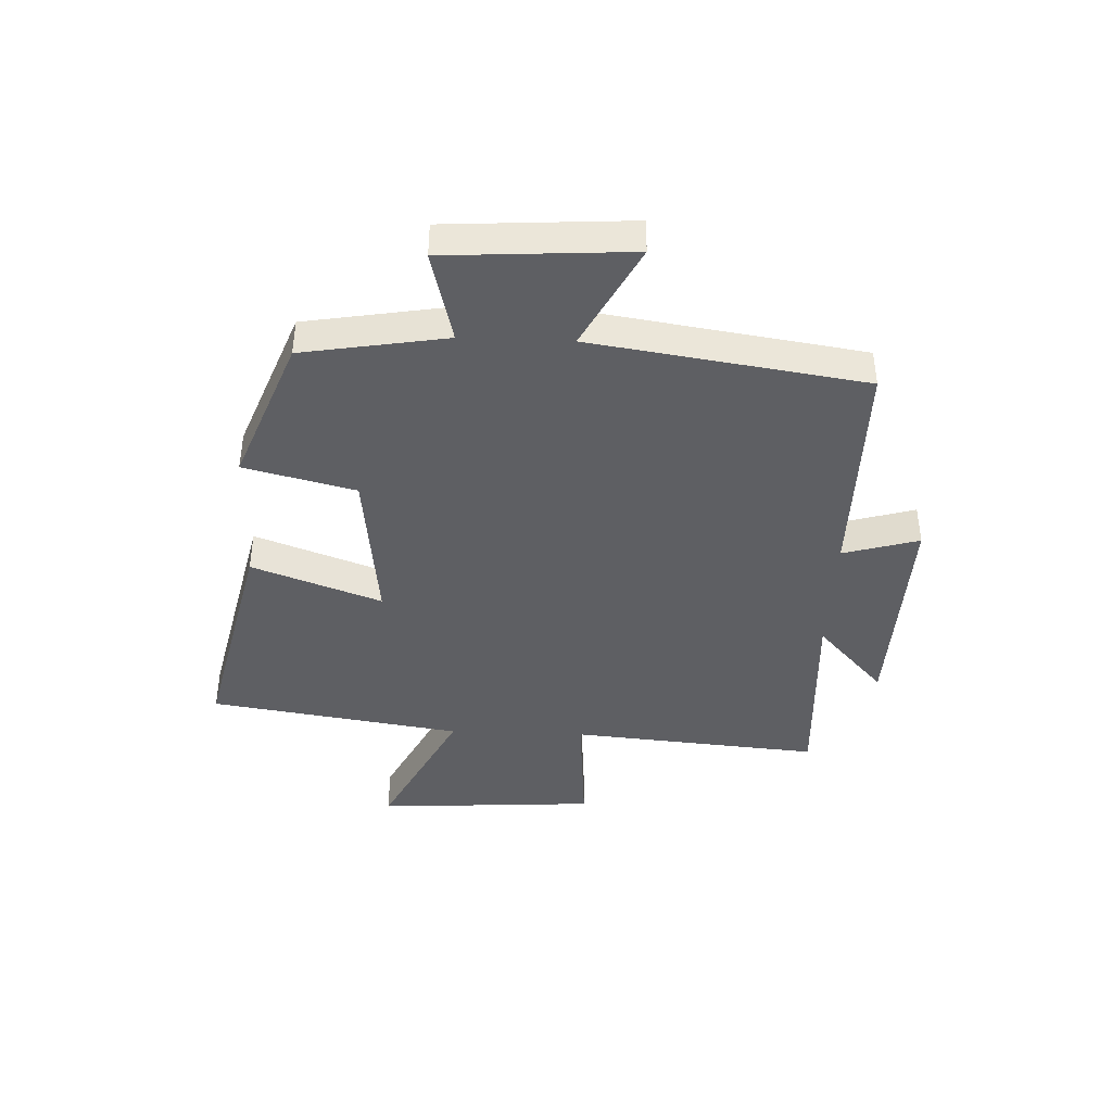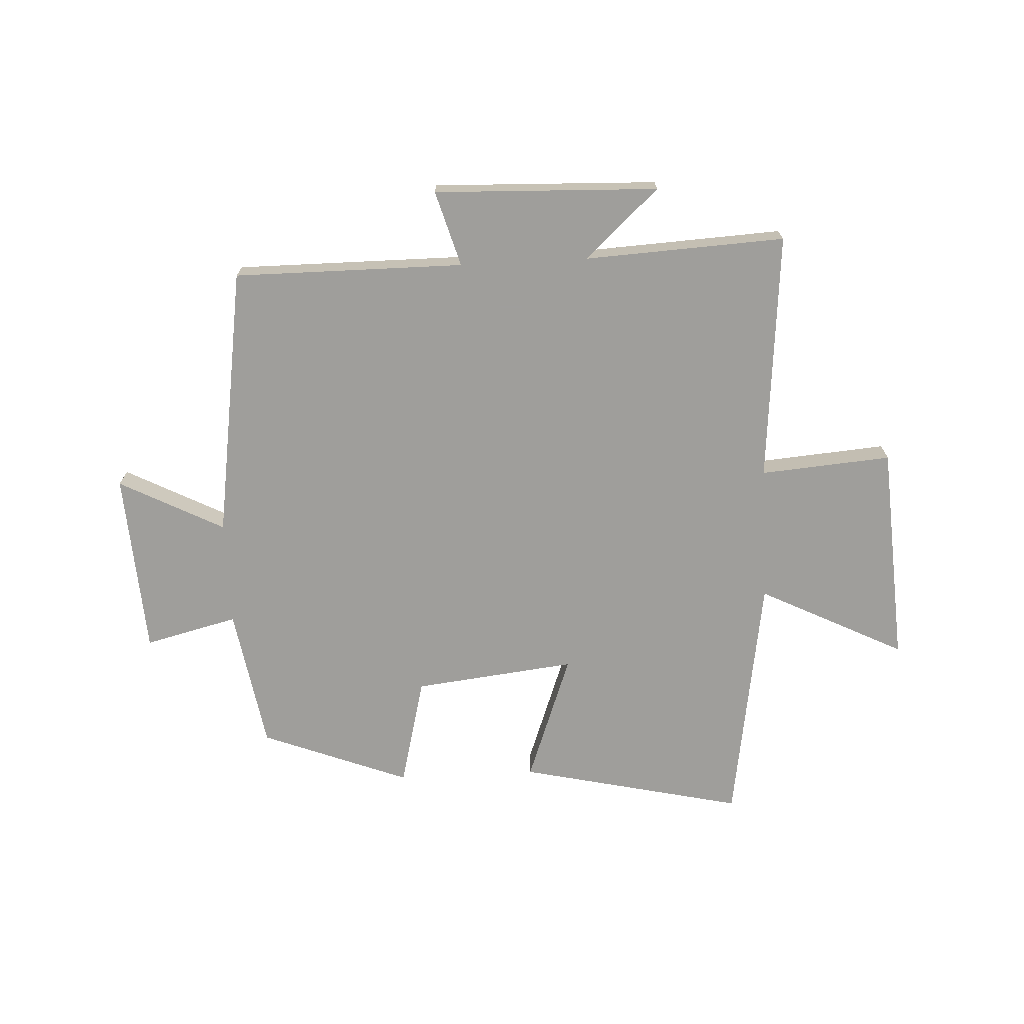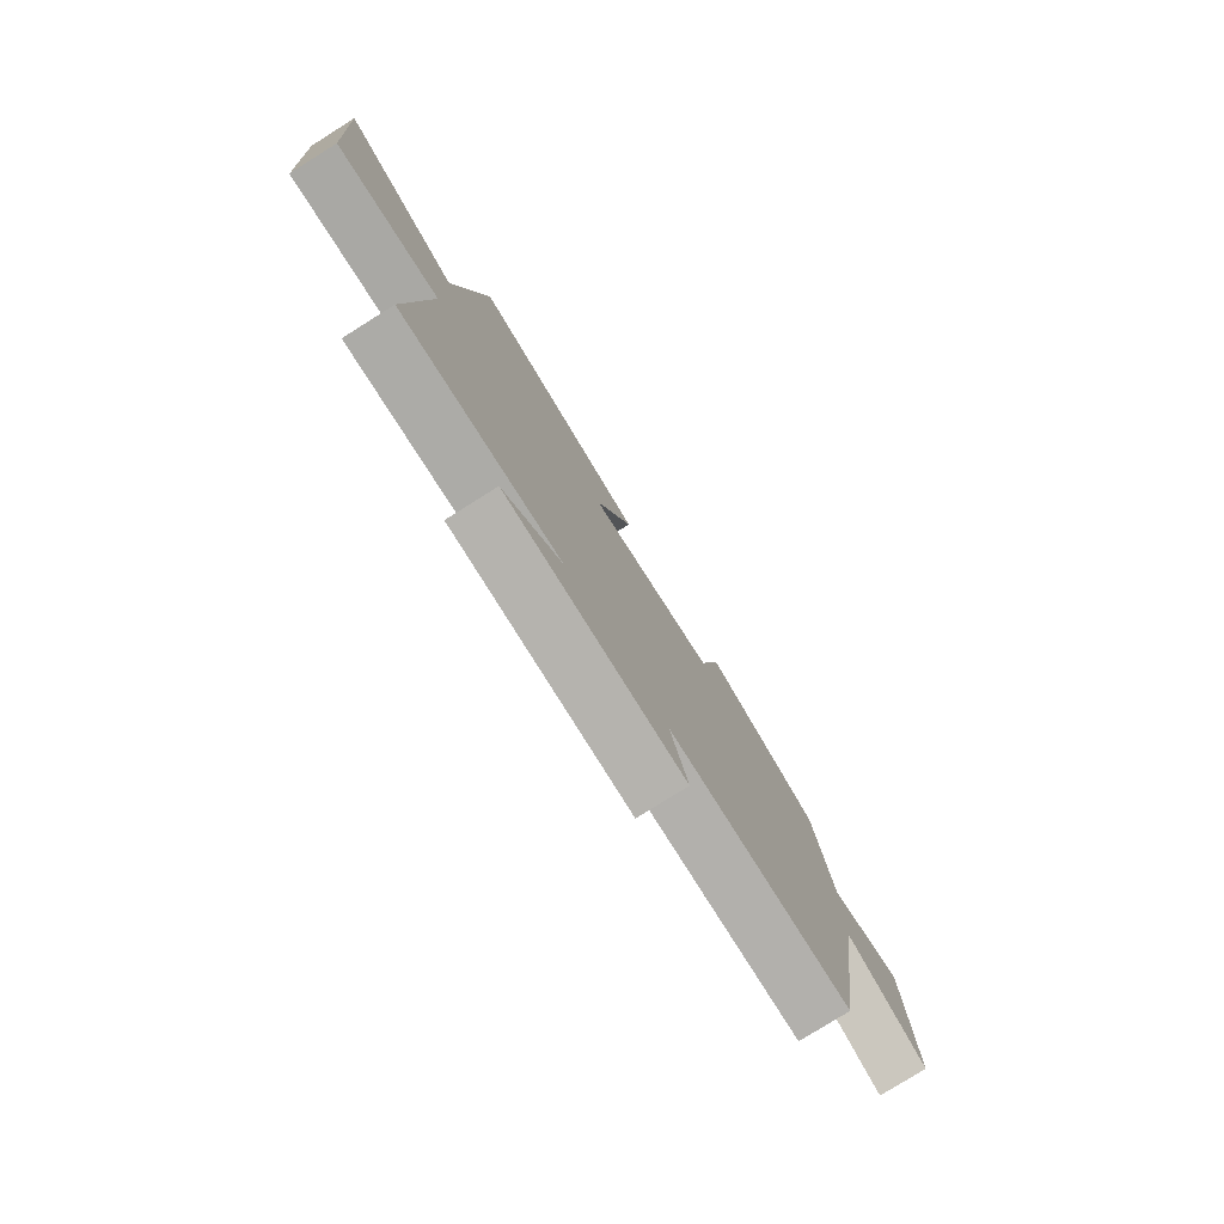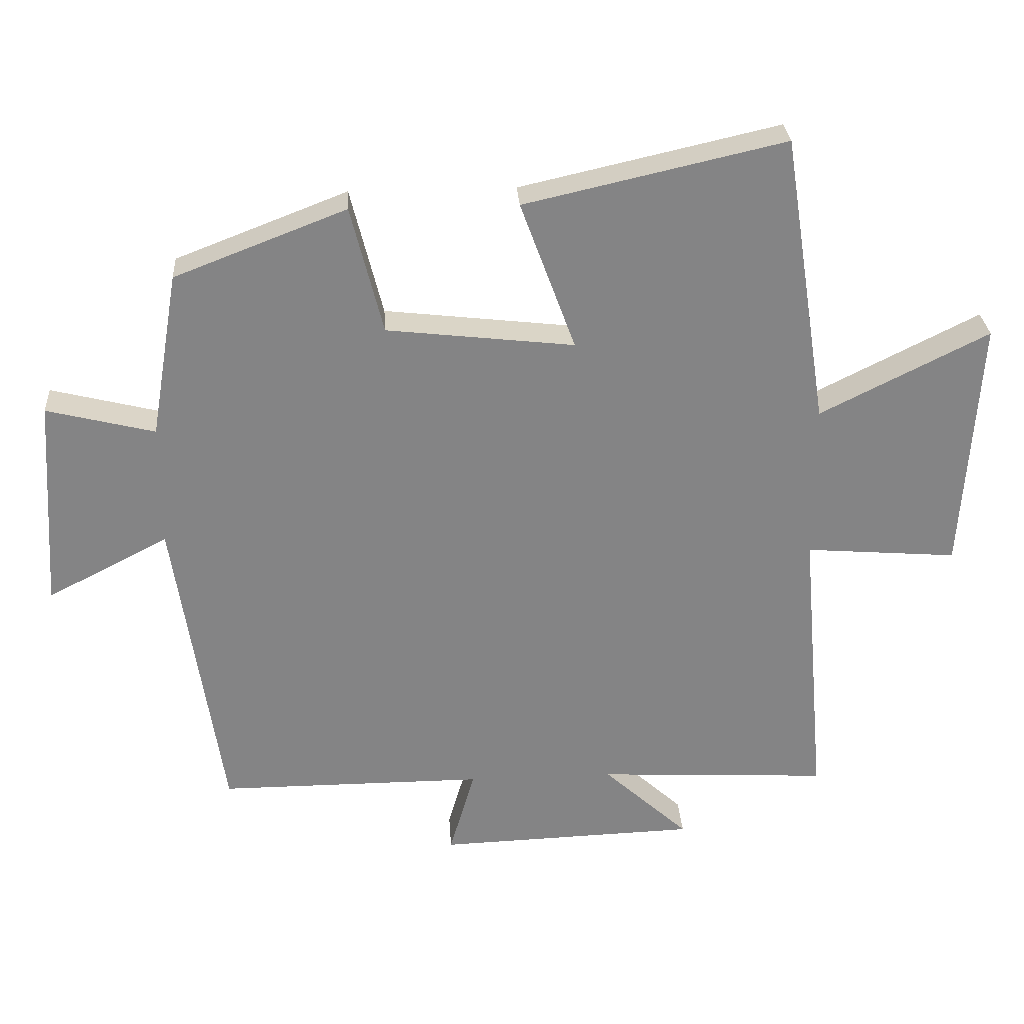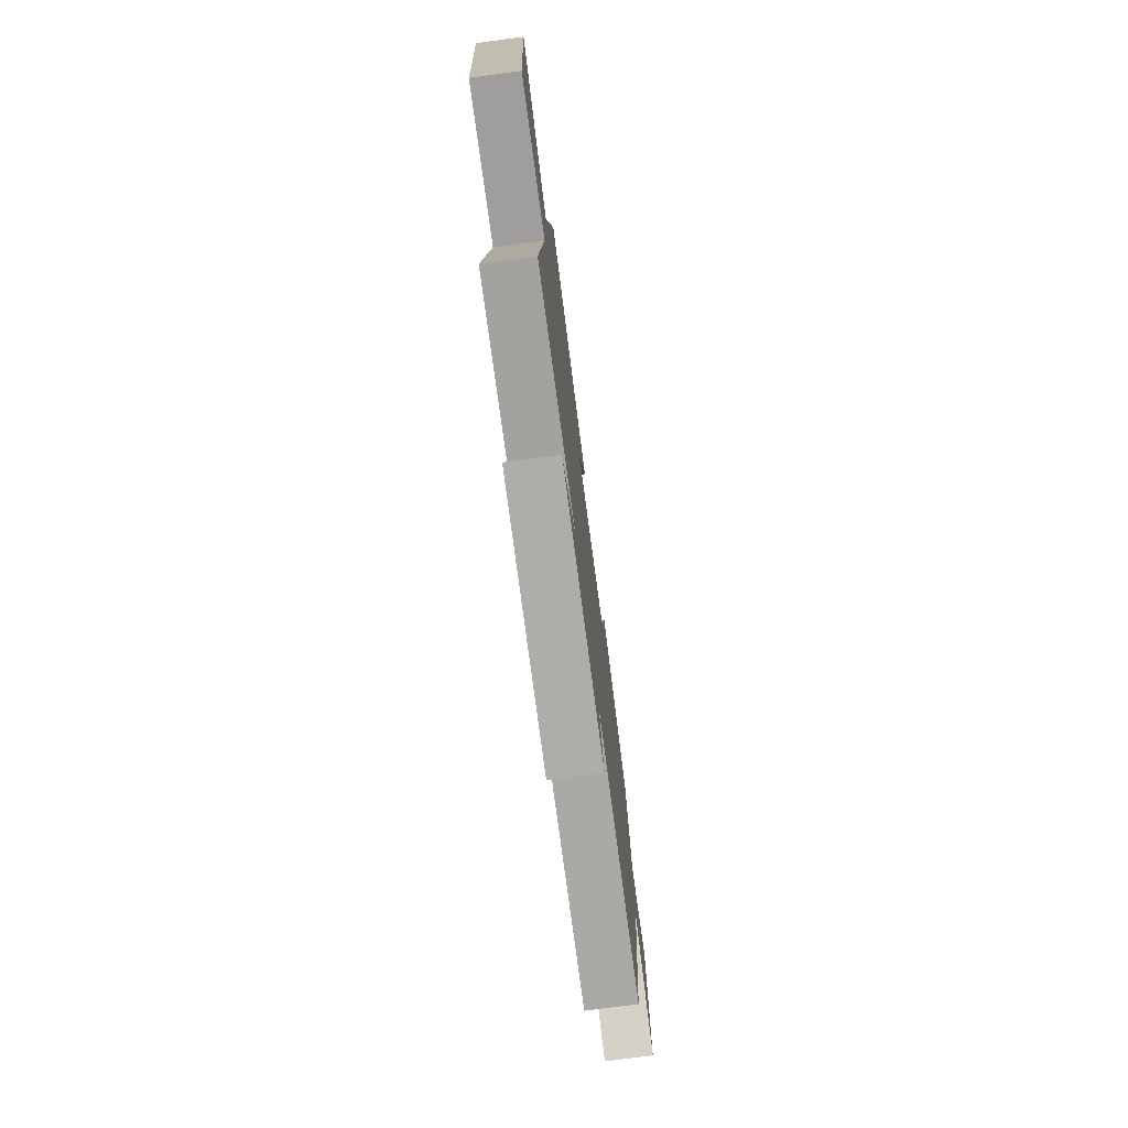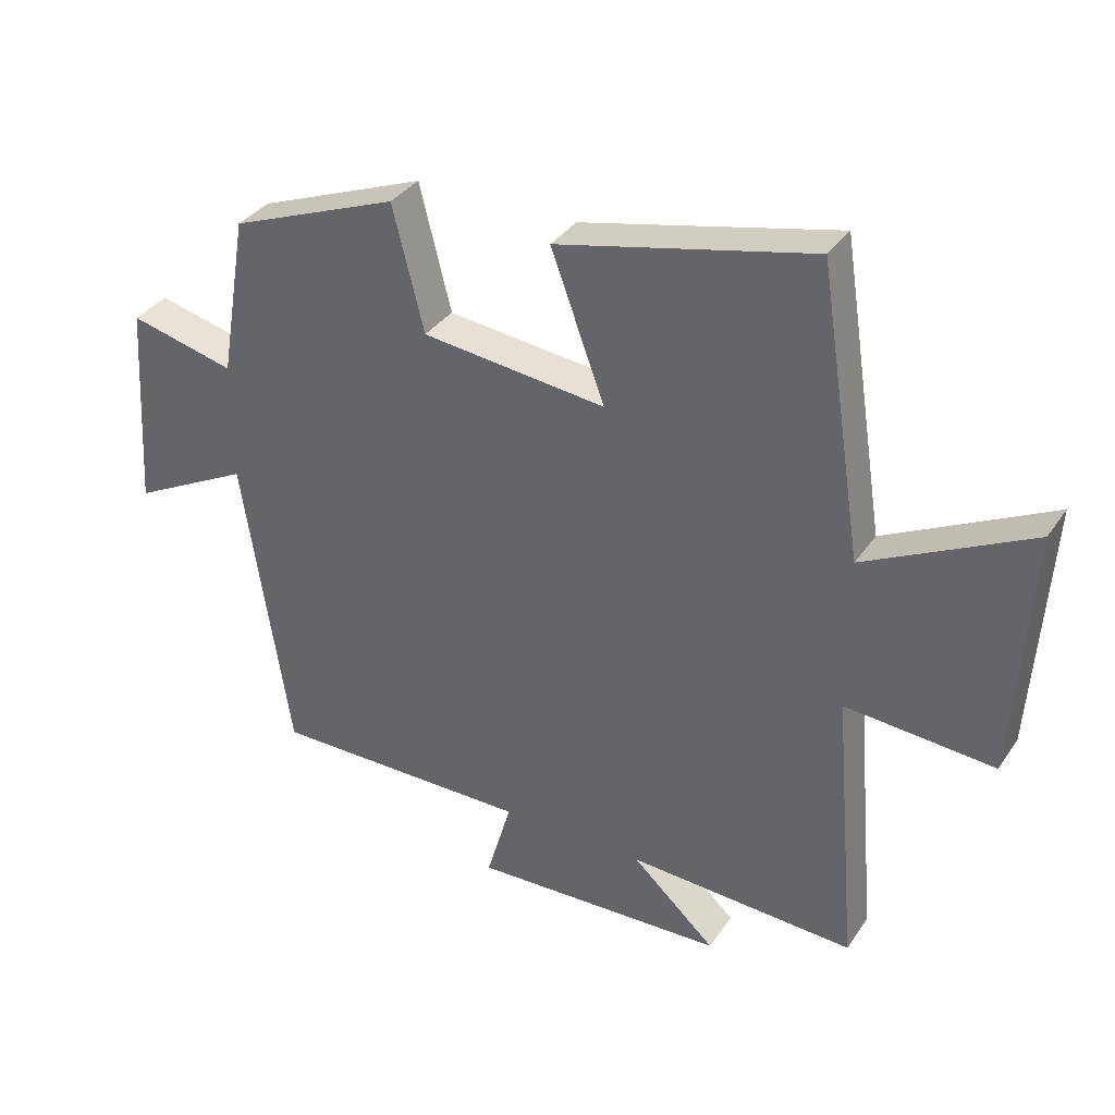
<metadata>
{"format":"obj","ext":"obj","renderer":"f3d","projection":"perspective","resolution":1024,"background":"white","views":[{"elev":-41.2,"azim":87.7,"up":"+Y"},{"elev":-70.8,"azim":-177.1,"up":"+Y"},{"elev":-78.5,"azim":-57.9,"up":"+Z"},{"elev":28.8,"azim":176.4,"up":"+Z"},{"elev":-75.4,"azim":-82.5,"up":"+Z"},{"elev":35.0,"azim":-150.5,"up":"+Z"}]}
</metadata>
<code>
v 0.429 0.07 -0.501
v 0.031 0.07 -0.5
v 0.069 0.07 -0.631
v -0.319 0.07 -0.617
v -0.191 0.07 -0.5
v -0.538 0.07 -0.518
v -0.5 0.07 -0.086
v -0.727 0.07 -0.104
v -0.751 0.07 0.278
v -0.5 0.07 0.152
v -0.432 0.07 0.588
v -0.044 0.07 0.5
v -0.126 0.07 0.277
v 0.154 0.07 0.309
v 0.202 0.07 0.5
v 0.458 0.07 0.401
v 0.5 0.07 0.153
v 0.661 0.07 0.193
v 0.681 0.07 -0.125
v 0.5 0.07 -0.031
v 0.429 0 -0.501
v 0.031 0 -0.5
v 0.069 0 -0.631
v -0.319 0 -0.617
v -0.191 0 -0.5
v -0.538 0 -0.518
v -0.5 0 -0.086
v -0.727 0 -0.104
v -0.751 0 0.278
v -0.5 0 0.152
v -0.432 0 0.588
v -0.044 0 0.5
v -0.126 0 0.277
v 0.154 0 0.309
v 0.202 0 0.5
v 0.458 0 0.401
v 0.5 0 0.153
v 0.661 0 0.193
v 0.681 0 -0.125
v 0.5 0 -0.031
f 17 18 19 20
f 17 20 1 2
f 14 15 16 17
f 13 14 17 2
f 10 11 12 13
f 10 13 2
f 7 8 9 10
f 7 10 2 3
f 5 6 7
f 5 7 3
f 3 4 5
f 40 39 38 37
f 22 21 40 37
f 37 36 35 34
f 22 37 34 33
f 33 32 31 30
f 22 33 30
f 30 29 28 27
f 23 22 30 27
f 27 26 25
f 23 27 25
f 25 24 23
f 1 21 22 2
f 2 22 23 3
f 3 23 24 4
f 4 24 25 5
f 5 25 26 6
f 6 26 27 7
f 7 27 28 8
f 8 28 29 9
f 9 29 30 10
f 10 30 31 11
f 11 31 32 12
f 12 32 33 13
f 13 33 34 14
f 14 34 35 15
f 15 35 36 16
f 16 36 37 17
f 17 37 38 18
f 18 38 39 19
f 19 39 40 20
f 20 40 21 1

</code>
